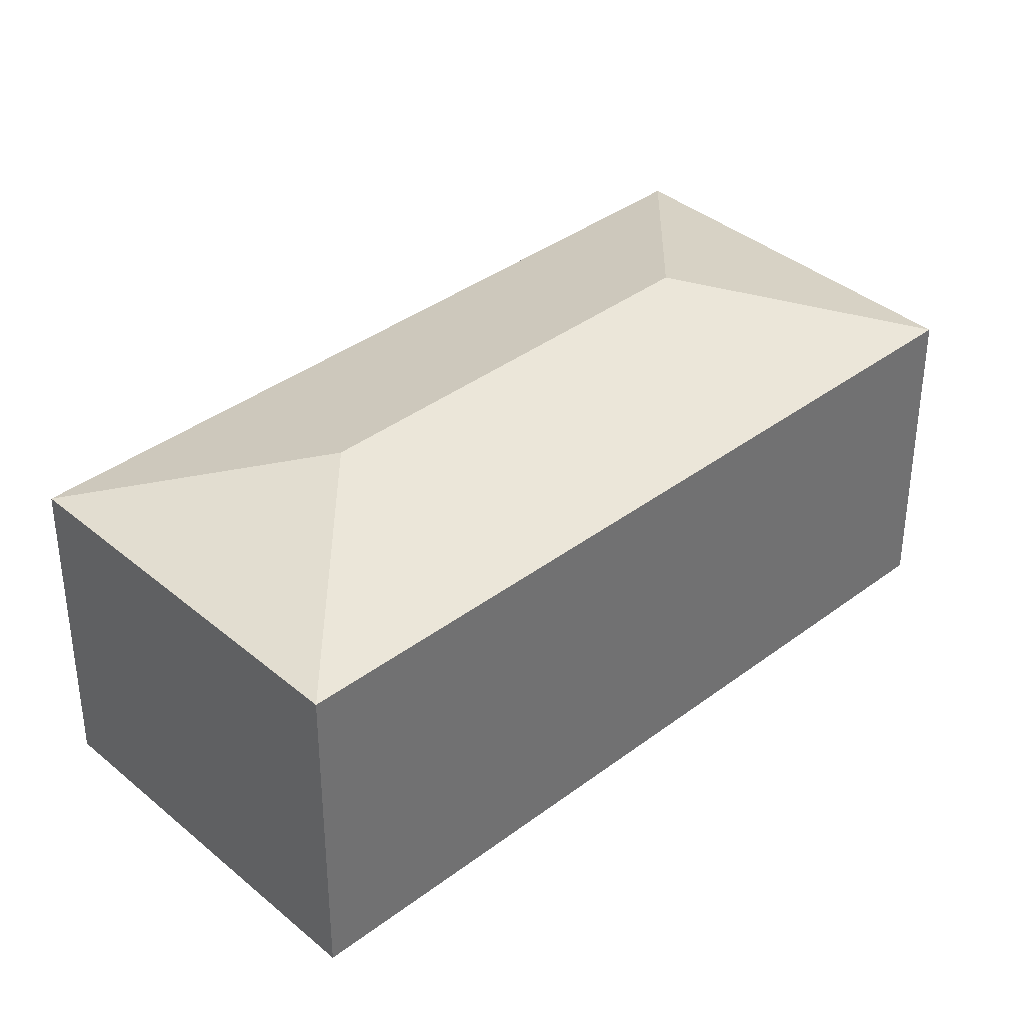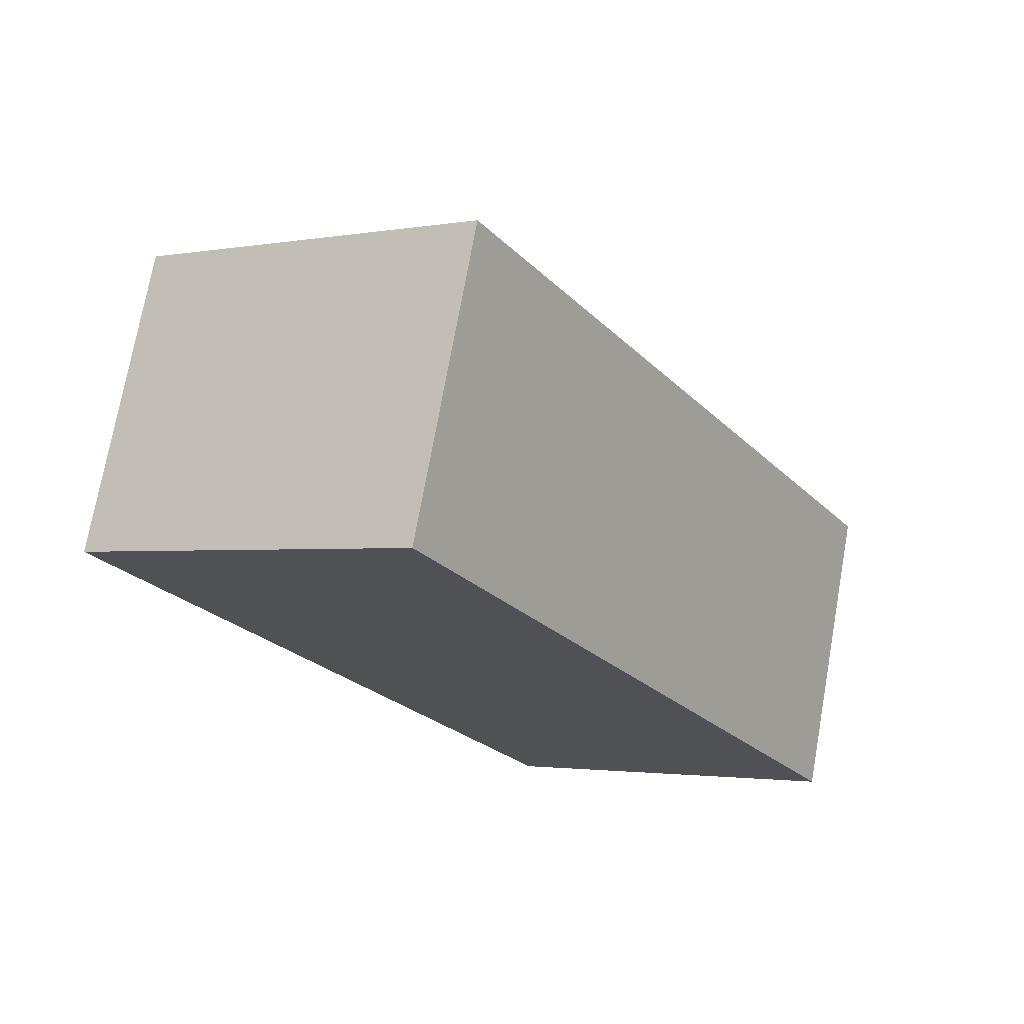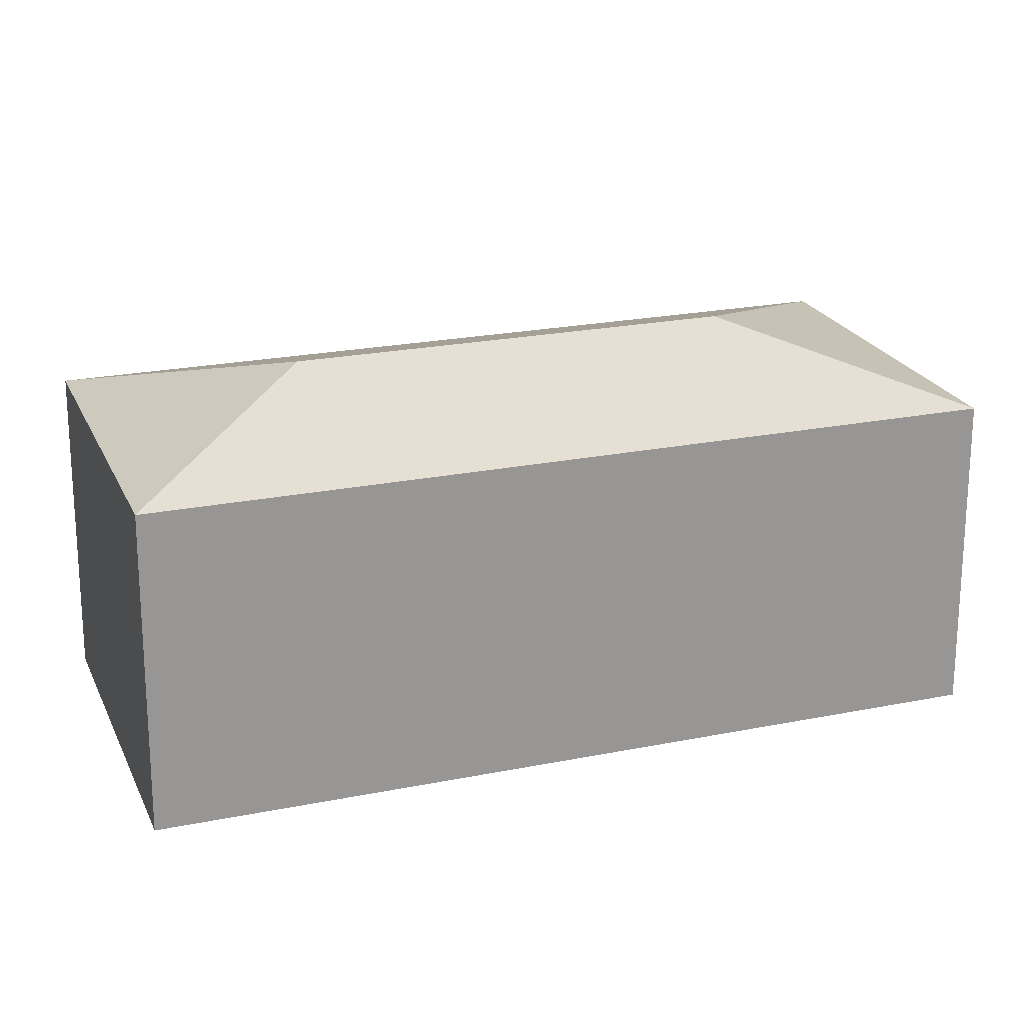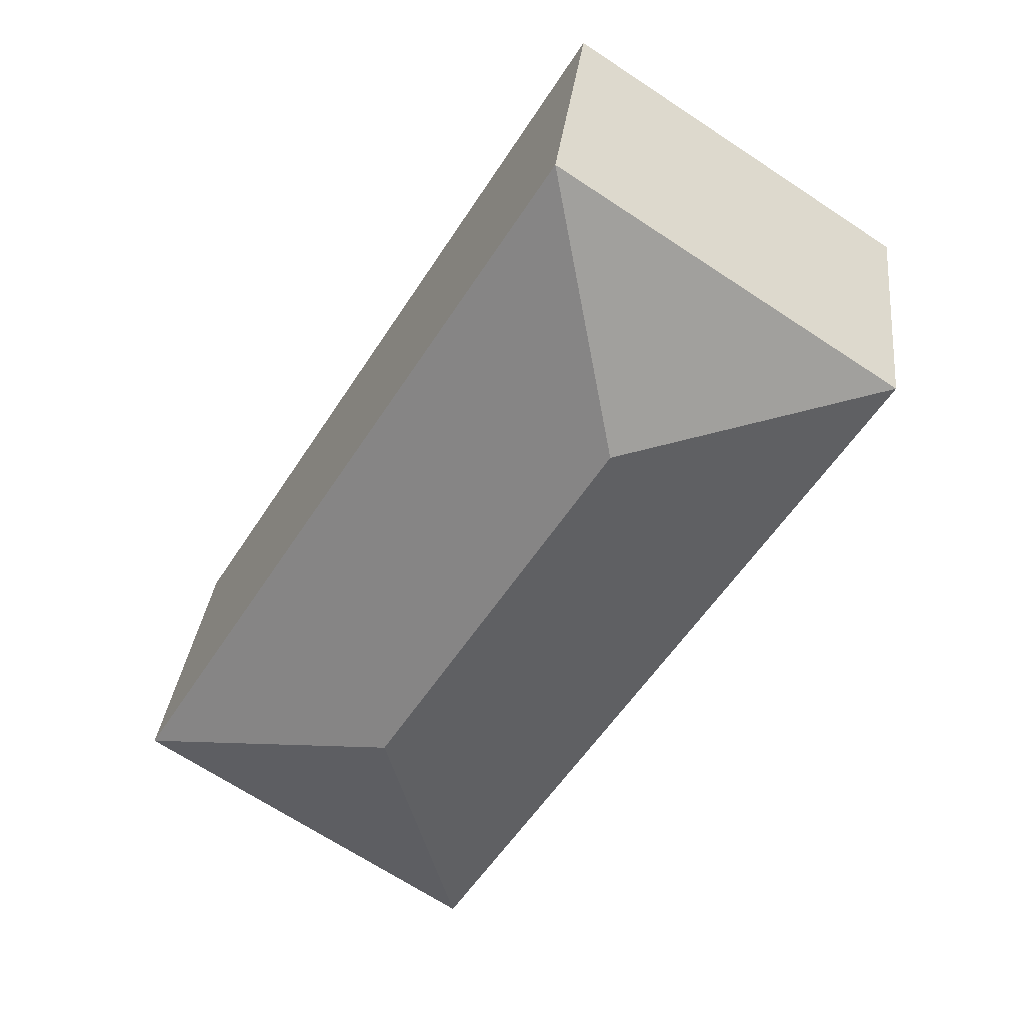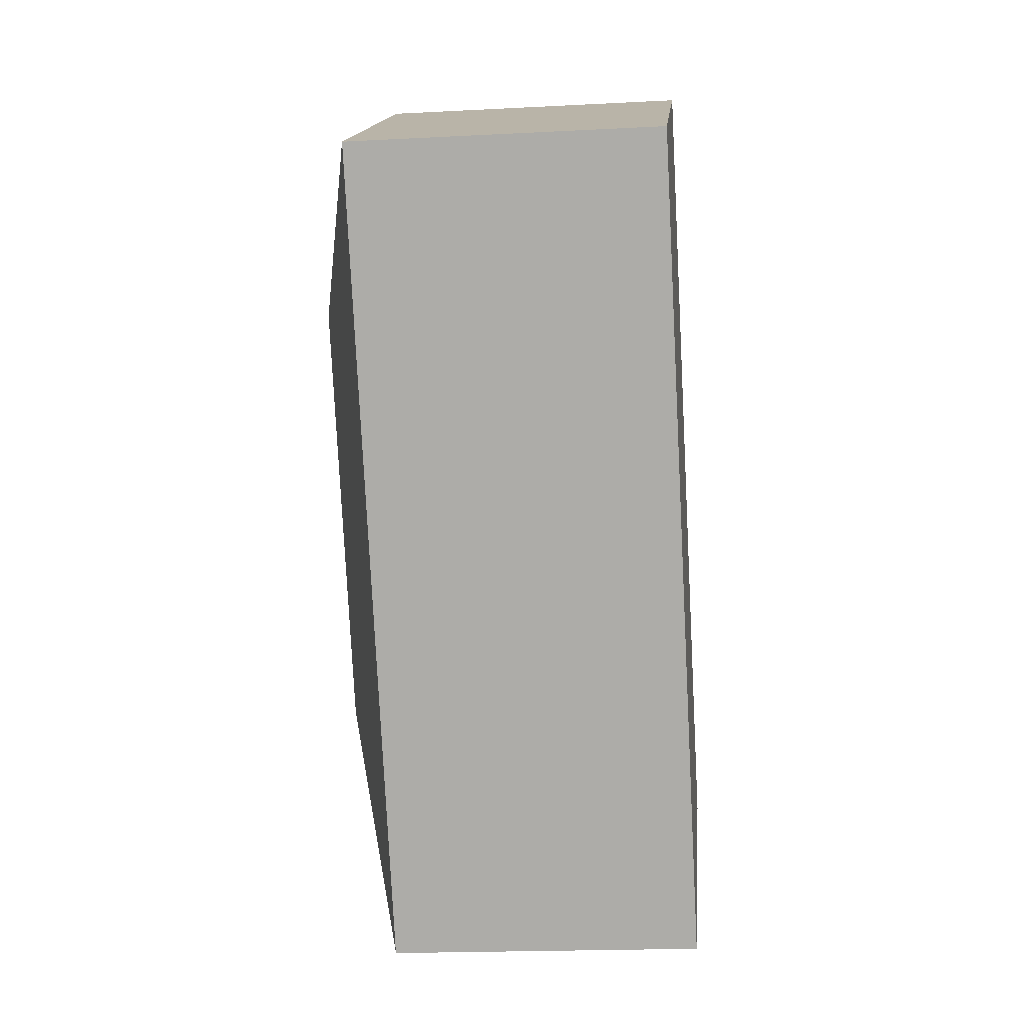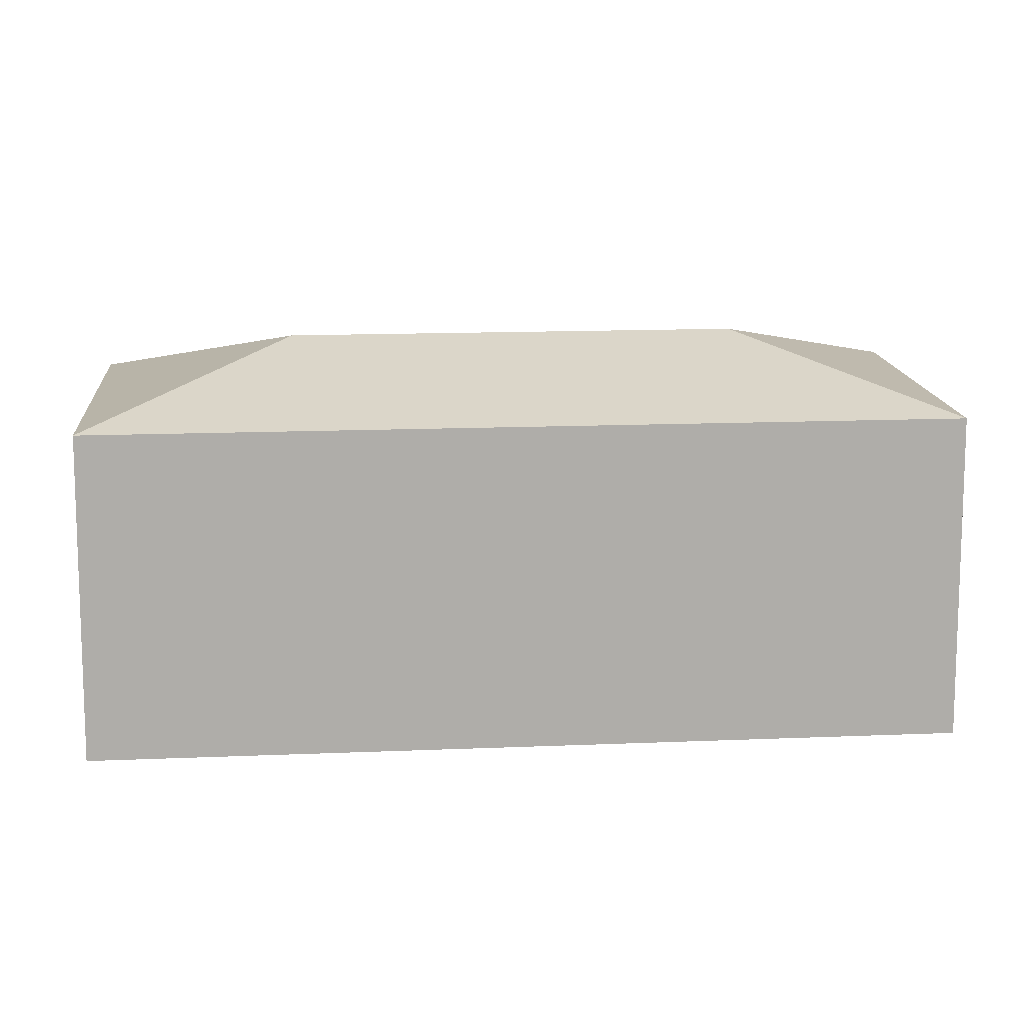
<metadata>
{"format":"obj","ext":"obj","renderer":"f3d","projection":"perspective","resolution":1024,"background":"white","views":[{"elev":37.2,"azim":14.1,"up":"+Y"},{"elev":73.1,"azim":10.1,"up":"+Z"},{"elev":21.4,"azim":38.2,"up":"+Y"},{"elev":32.5,"azim":-173.7,"up":"+Z"},{"elev":-19.4,"azim":-84.4,"up":"+Z"},{"elev":13.0,"azim":-127.5,"up":"+Y"}]}
</metadata>
<code>
v  6.843 -2.737e-16 4.47
v  0.000138 6.461 -0.0002045
v  0 0 0
v  6.843 6.461 4.47
v  9.084 9.007e-16 -14.71
v  9.084 6.461 -14.71
v  15.93 6.27e-16 -10.24
v  15.93 6.461 -10.24
v  5.569 7.679 -1.242
v  10.36 7.679 -8.998
g defaultobject
f 1 2 3
f 2 1 4
f 2 5 3
f 5 2 6
f 6 7 5
f 7 6 8
f 7 4 1
f 4 7 8
f 2 4 9
f 10 2 9
f 2 10 6
f 10 8 6
f 10 4 8
f 4 10 9
f 3 7 1
f 7 3 5

</code>
